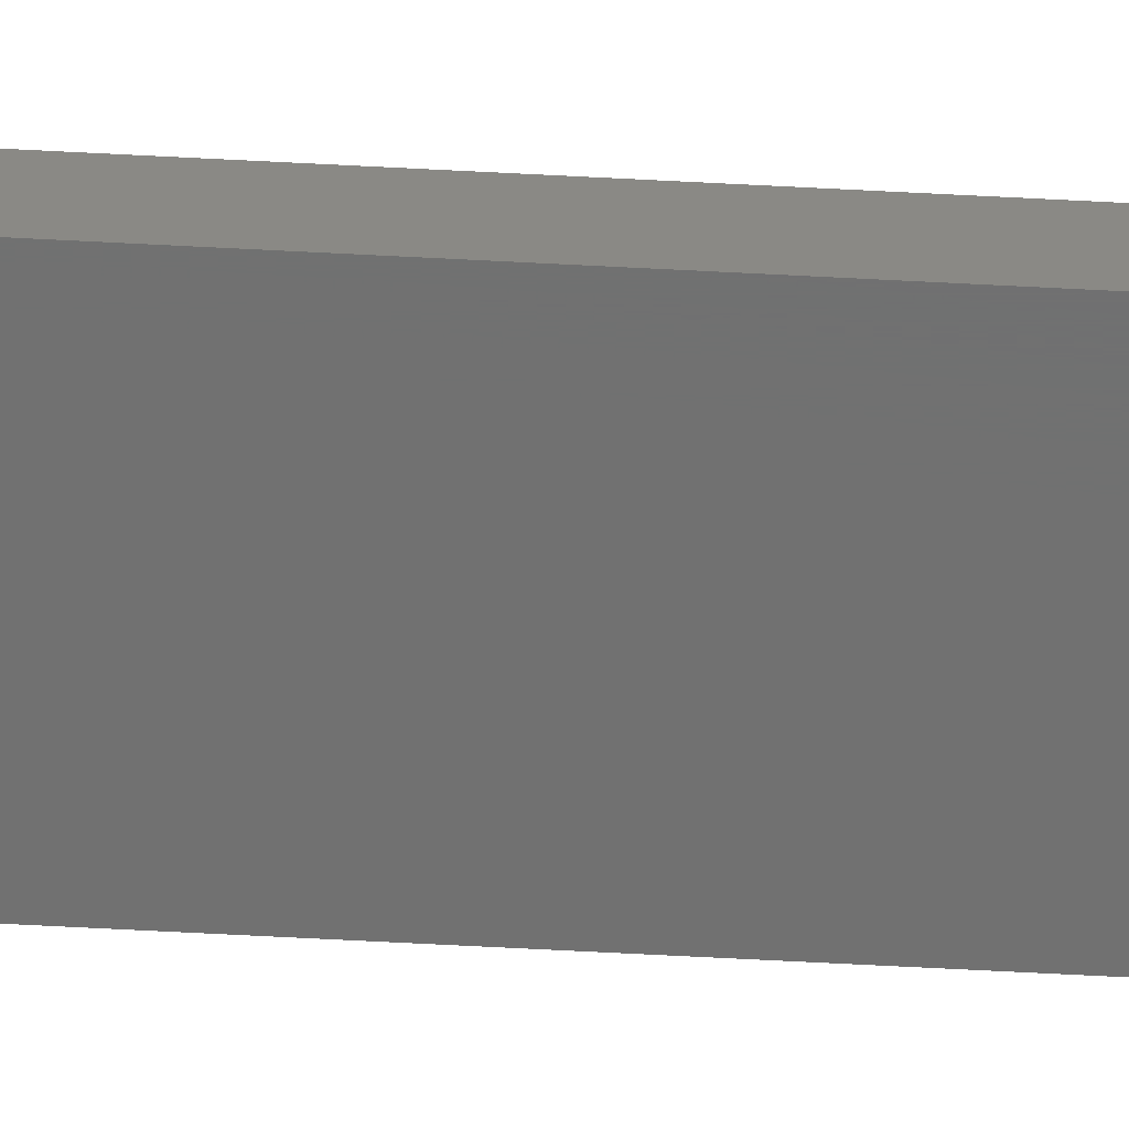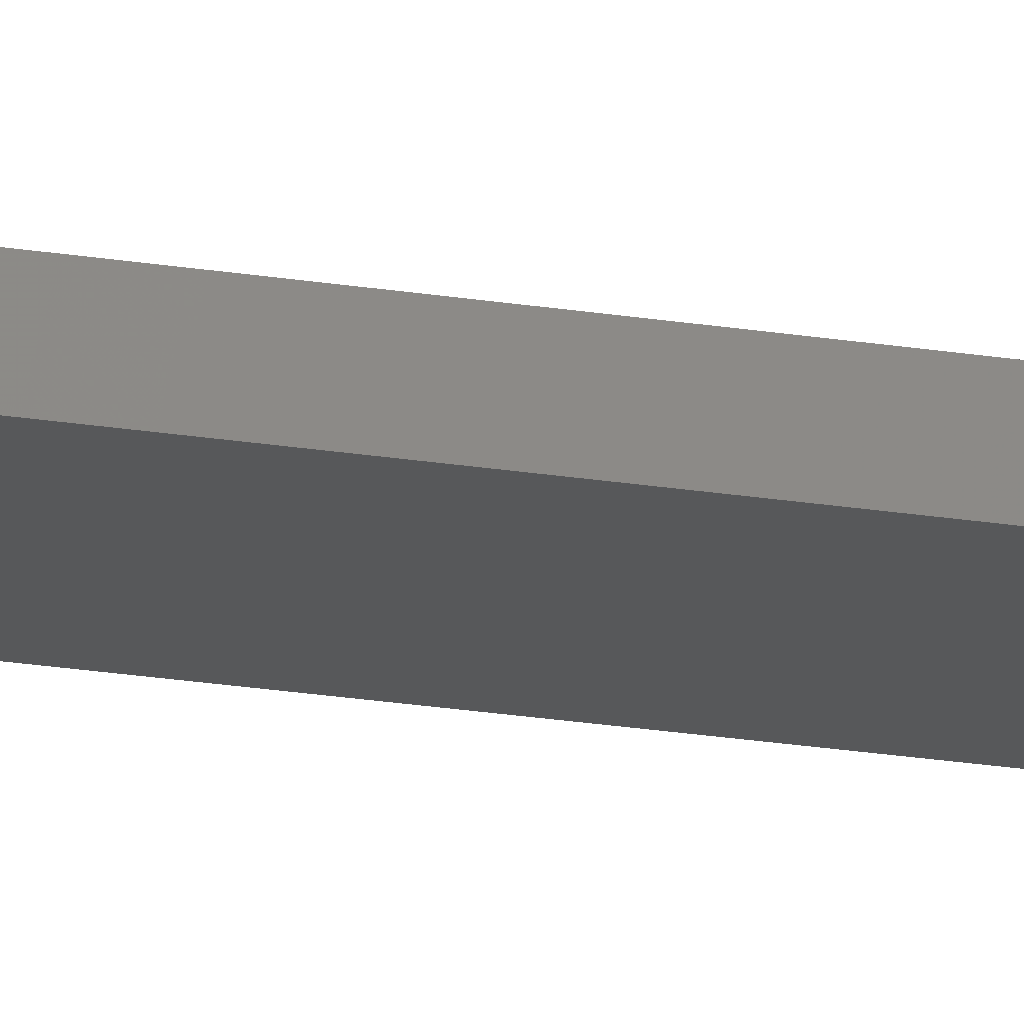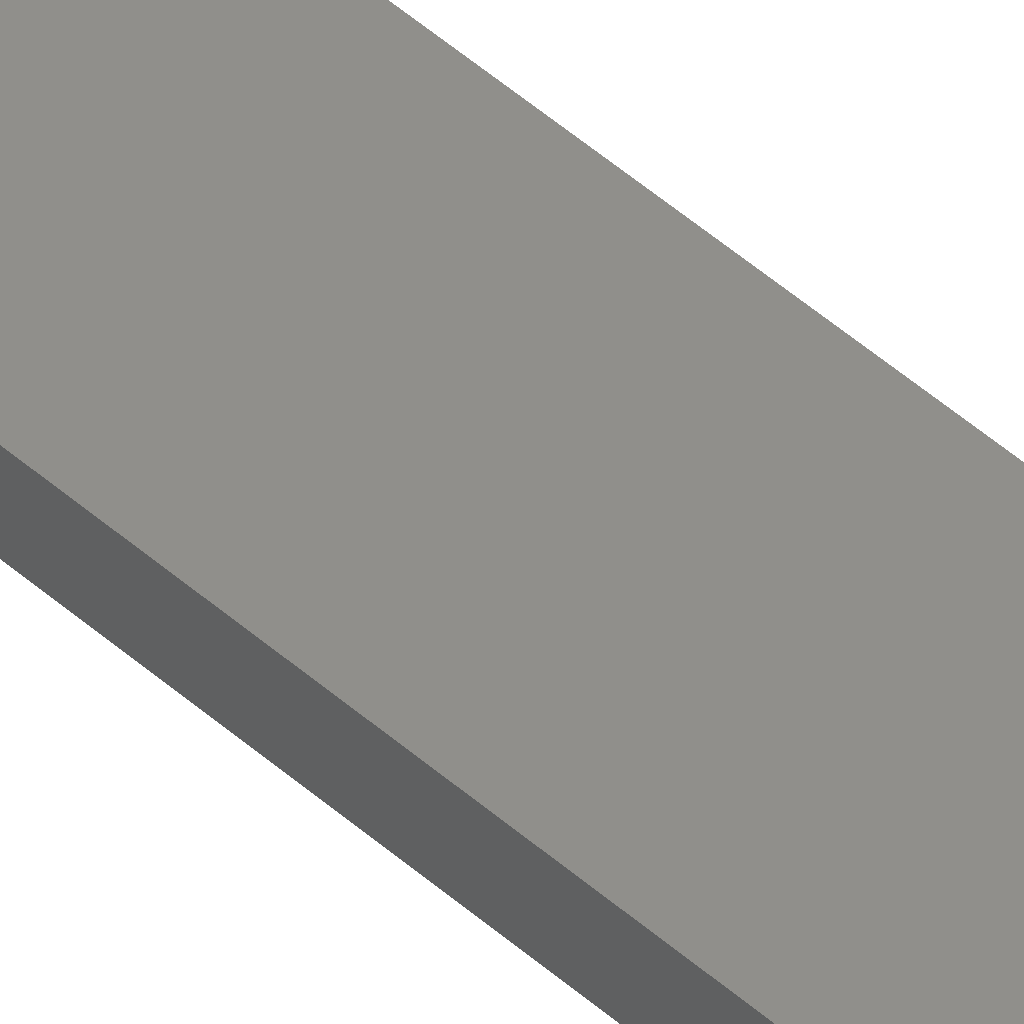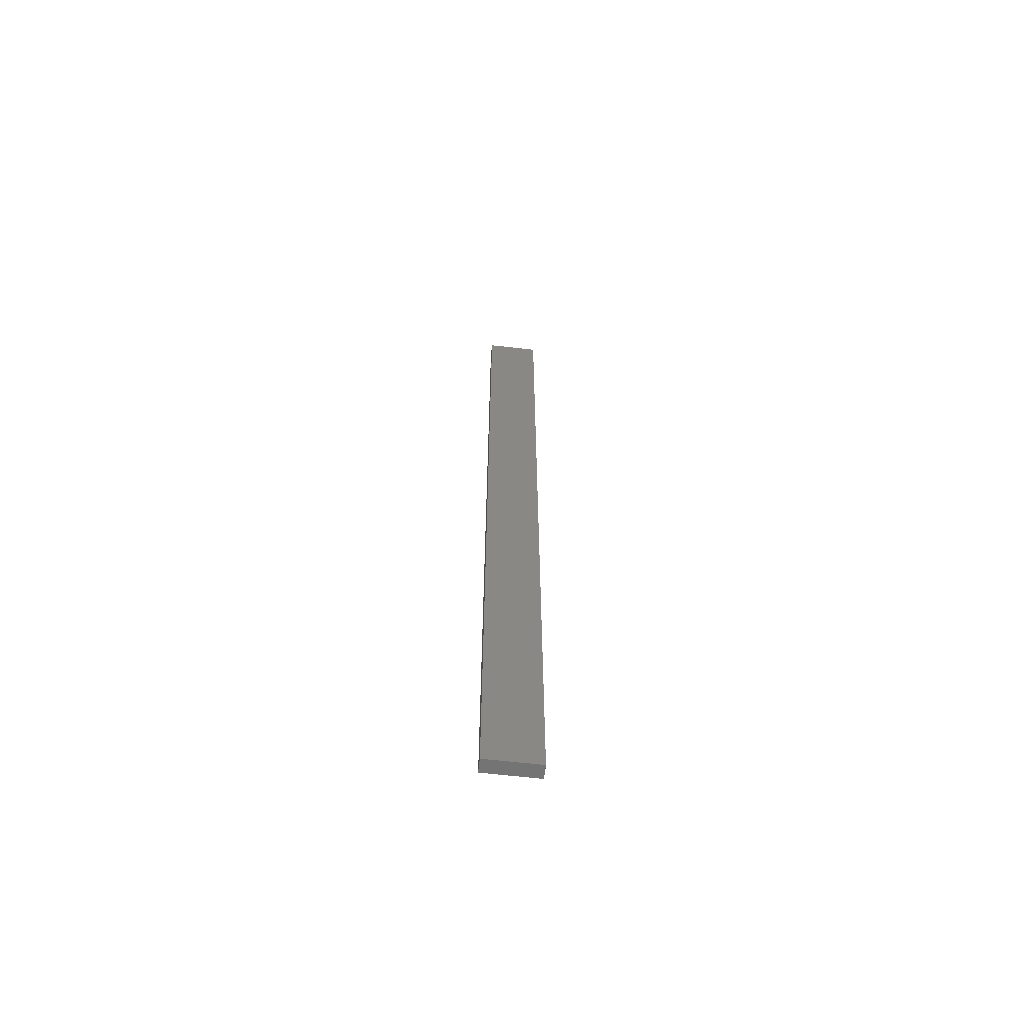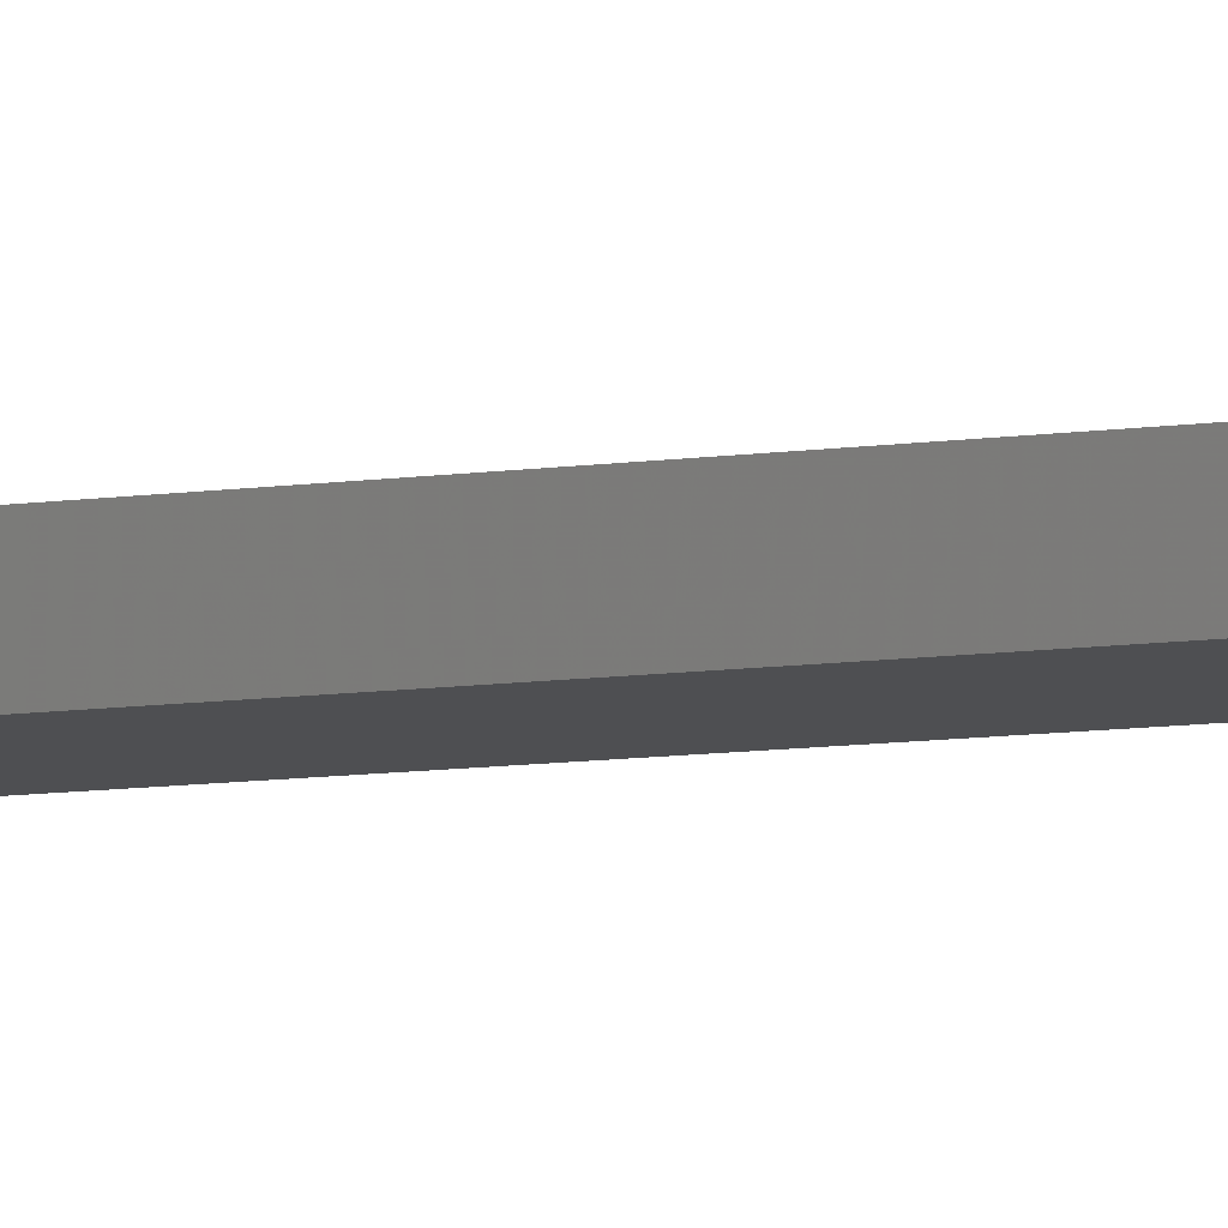
<metadata>
{"format":"stl","ext":"stl","renderer":"f3d","projection":"perspective","resolution":1024,"background":"white","views":[{"elev":-62.3,"azim":86.9,"up":"+Y"},{"elev":-19.5,"azim":-107.9,"up":"+Y"},{"elev":48.5,"azim":-45.4,"up":"+Y"},{"elev":-64.5,"azim":173.4,"up":"+Z"},{"elev":-4.7,"azim":127.9,"up":"+Y"}]}
</metadata>
<code>
# stl→obj: 16 verts, 28 faces
v -0.4731 4.301 -187.3
v -0.4064 4.301 -187.3
v -0.4064 4.301 -190.9
v -0.4731 4.301 -190.9
v -0.5398 4.301 -187.3
v -0.5398 4.301 -190.9
v -0.6064 4.301 -187.3
v -0.6064 4.301 -190.9
v -0.6064 4.251 -190.9
v -0.6064 4.251 -187.3
v -0.4065 4.251 -190.9
v -0.4732 4.251 -187.3
v -0.4732 4.251 -190.9
v -0.4065 4.251 -187.3
v -0.5398 4.251 -187.3
v -0.5398 4.251 -190.9
f 1 2 3
f 1 3 4
f 5 4 6
f 5 1 4
f 7 6 8
f 7 5 6
f 7 9 10
f 8 9 7
f 11 12 13
f 14 12 11
f 13 15 16
f 12 15 13
f 16 10 9
f 15 10 16
f 14 3 2
f 11 3 14
f 16 9 8
f 6 16 8
f 4 13 16
f 4 16 6
f 3 11 13
f 3 13 4
f 10 15 7
f 15 5 7
f 12 1 15
f 15 1 5
f 14 2 12
f 12 2 1

</code>
